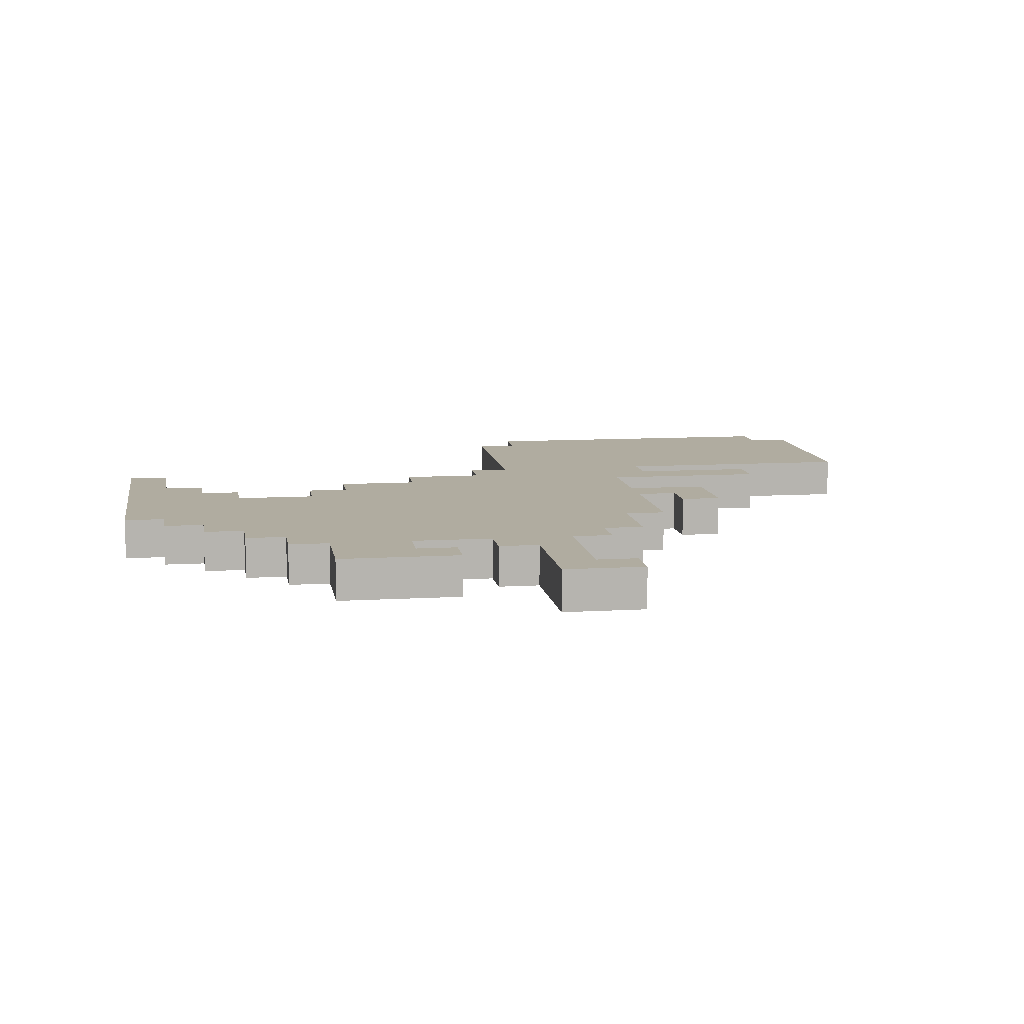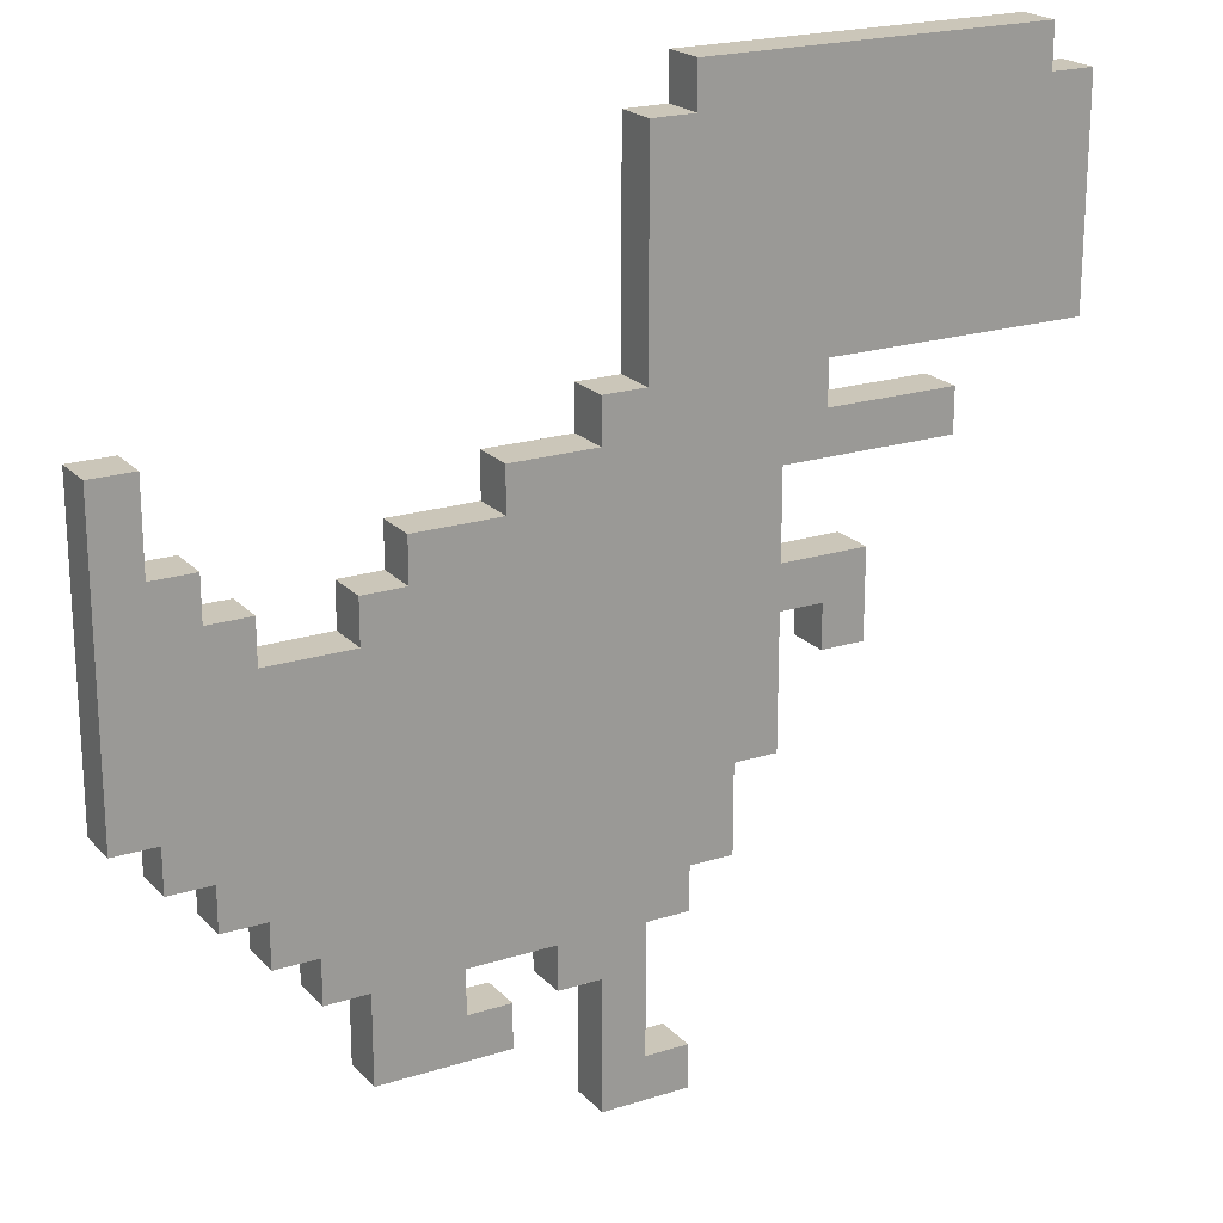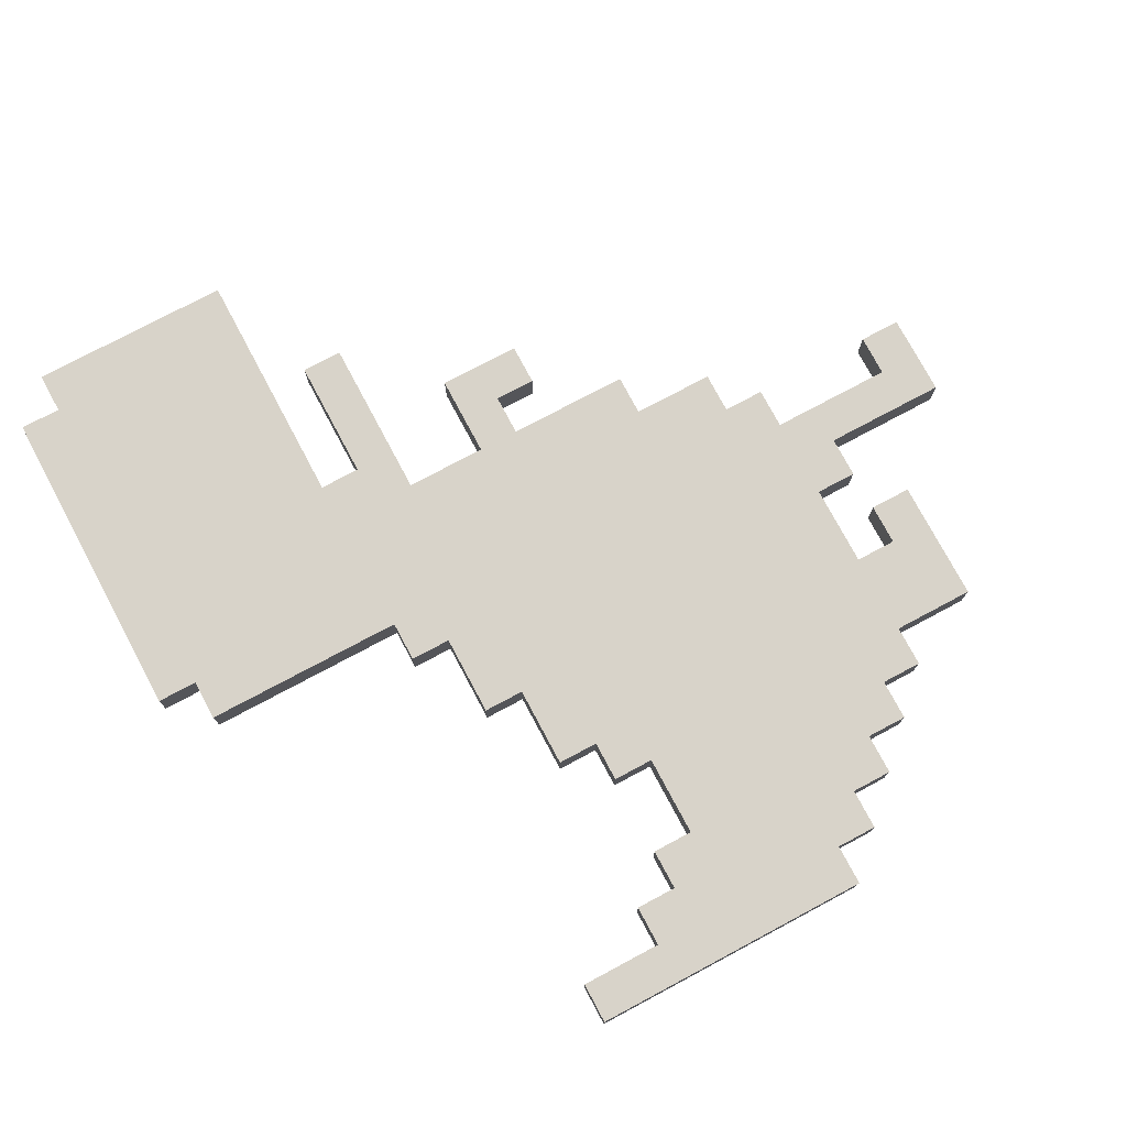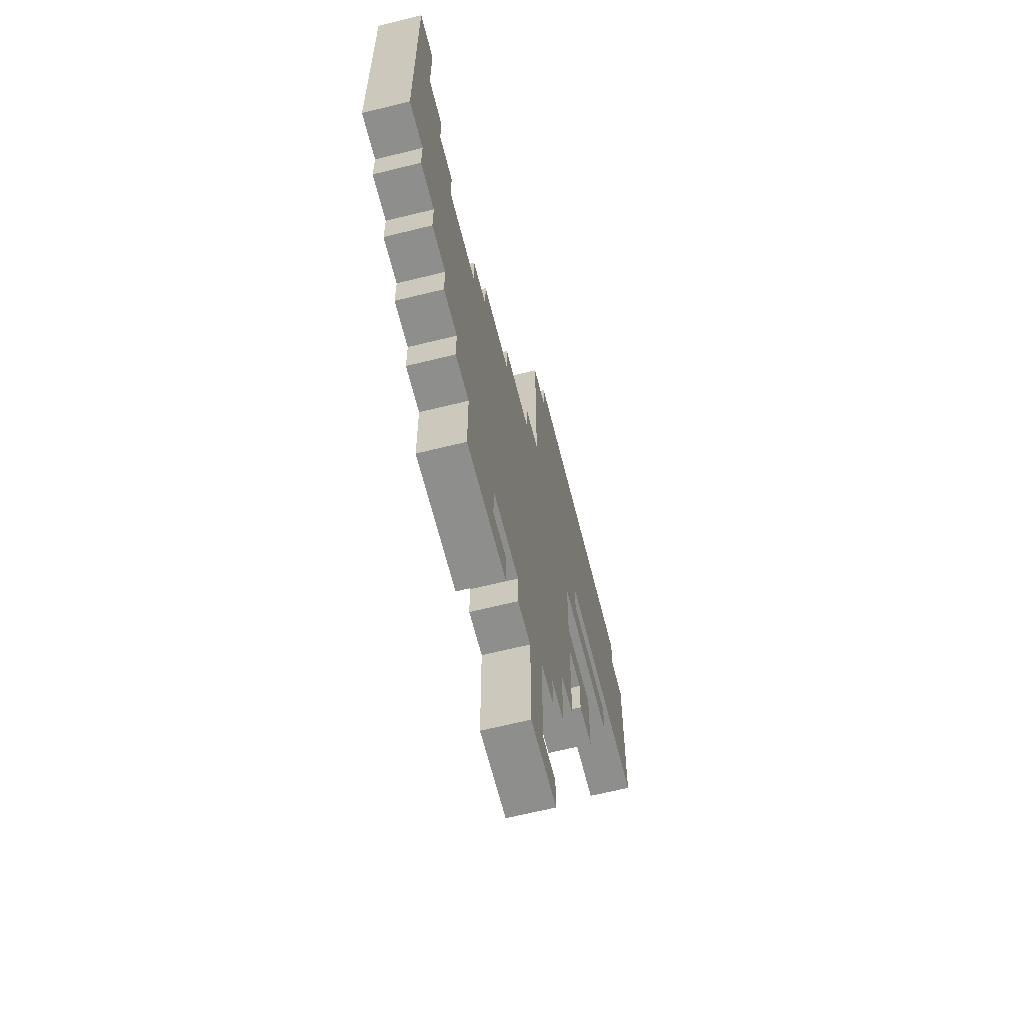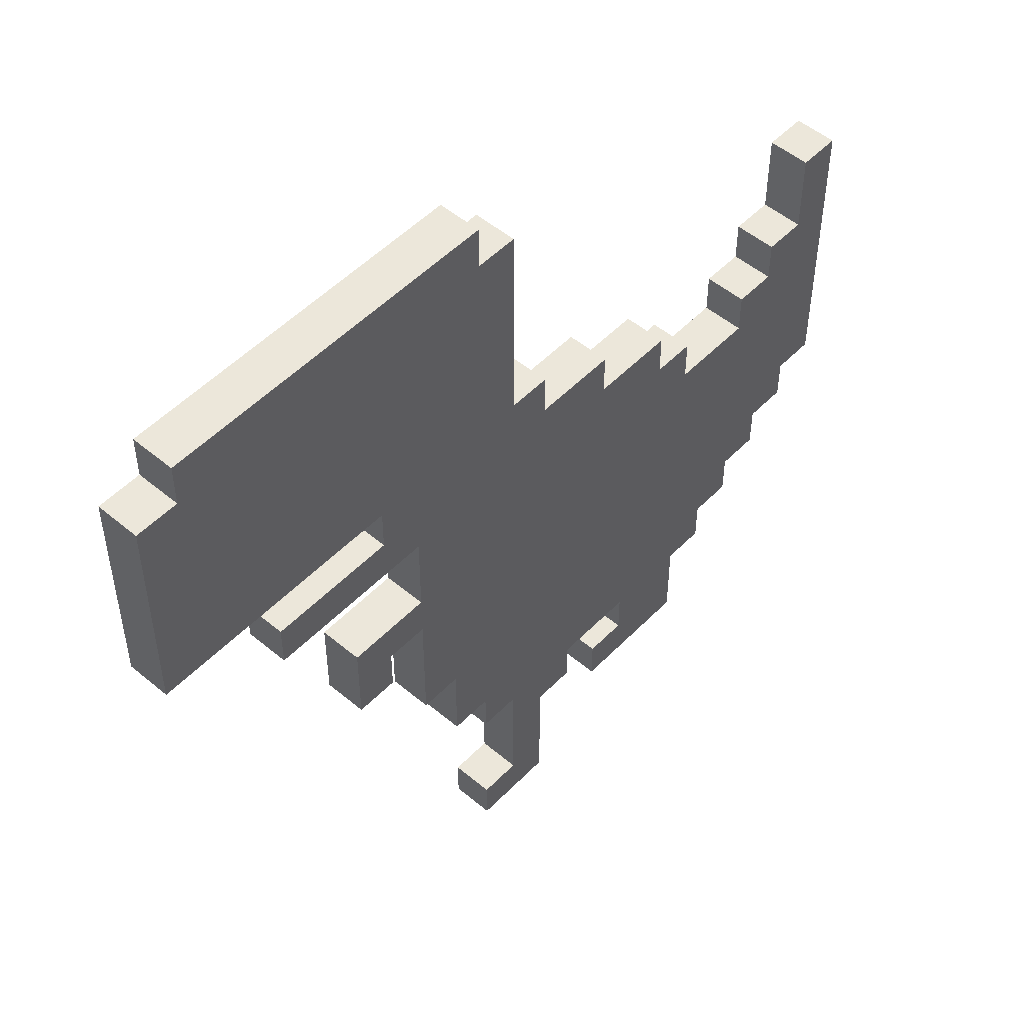
<metadata>
{"format":"obj","ext":"obj","renderer":"f3d","projection":"perspective","resolution":1024,"background":"white","views":[{"elev":9.9,"azim":-8.9,"up":"+Z"},{"elev":20.8,"azim":-29.8,"up":"+Y"},{"elev":76.0,"azim":-118.1,"up":"+Z"},{"elev":-64.8,"azim":-76.0,"up":"+Y"},{"elev":51.5,"azim":132.3,"up":"+Y"}]}
</metadata>
<code>
v -10.5 8 0.5
v -10.5 8 -0.5
v -10.5 15 0.5
v -10.5 15 -0.5
v -9.5 7 0.5
v -9.5 7 -0.5
v -9.5 8 0.5
v -9.5 8 -0.5
v -8.5 6 0.5
v -8.5 6 -0.5
v -8.5 7 0.5
v -8.5 7 -0.5
v -7.5 5 0.5
v -7.5 5 -0.5
v -7.5 6 0.5
v -7.5 6 -0.5
v -6.5 4 0.5
v -6.5 4 -0.5
v -6.5 5 0.5
v -6.5 5 -0.5
v -5.5 2 0.5
v -5.5 2 -0.5
v -5.5 4 0.5
v -5.5 4 -0.5
v -5.5 11 0.5
v -5.5 11 -0.5
v -5.5 12 0.5
v -5.5 12 -0.5
v -4.5 12 0.5
v -4.5 12 -0.5
v -4.5 13 0.5
v -4.5 13 -0.5
v -2.5 13 0.5
v -2.5 13 -0.5
v -2.5 14 0.5
v -2.5 14 -0.5
v -1.5 3 0.5
v -1.5 3 -0.5
v -1.5 4 0.5
v -1.5 4 -0.5
v -0.5 0 0.5
v -0.5 0 -0.5
v -0.5 3 0.5
v -0.5 3 -0.5
v -0.5 14 0.5
v -0.5 14 -0.5
v -0.5 15 0.5
v -0.5 15 -0.5
v 0.5 15 0.5
v 0.5 15 -0.5
v 0.5 20 0.5
v 0.5 20 -0.5
v 1.5 20 0.5
v 1.5 20 -0.5
v 1.5 21 0.5
v 1.5 21 -0.5
v 4.5 9 0.5
v 4.5 9 -0.5
v 4.5 10 0.5
v 4.5 10 -0.5
v -9.5 13 0.5
v -9.5 13 -0.5
v -9.5 15 0.5
v -9.5 15 -0.5
v -8.5 12 0.5
v -8.5 12 -0.5
v -8.5 13 0.5
v -8.5 13 -0.5
v -7.5 11 0.5
v -7.5 11 -0.5
v -7.5 12 0.5
v -7.5 12 -0.5
v -3.5 3 0.5
v -3.5 3 -0.5
v -3.5 4 0.5
v -3.5 4 -0.5
v -2.5 2 0.5
v -2.5 2 -0.5
v -2.5 3 0.5
v -2.5 3 -0.5
v 0.5 1 0.5
v 0.5 1 -0.5
v 0.5 4 0.5
v 0.5 4 -0.5
v 1.5 0 0.5
v 1.5 0 -0.5
v 1.5 1 0.5
v 1.5 1 -0.5
v 1.5 4 0.5
v 1.5 4 -0.5
v 1.5 5 0.5
v 1.5 5 -0.5
v 2.5 5 0.5
v 2.5 5 -0.5
v 2.5 7 0.5
v 2.5 7 -0.5
v 3.5 7 0.5
v 3.5 7 -0.5
v 3.5 10 0.5
v 3.5 10 -0.5
v 3.5 11 0.5
v 3.5 11 -0.5
v 3.5 13 0.5
v 3.5 13 -0.5
v 4.5 14 0.5
v 4.5 14 -0.5
v 4.5 15 0.5
v 4.5 15 -0.5
v 5.5 9 0.5
v 5.5 9 -0.5
v 5.5 11 0.5
v 5.5 11 -0.5
v 7.5 13 0.5
v 7.5 13 -0.5
v 7.5 14 0.5
v 7.5 14 -0.5
v 9.5 20 0.5
v 9.5 20 -0.5
v 9.5 21 0.5
v 9.5 21 -0.5
v 10.5 15 0.5
v 10.5 15 -0.5
v 10.5 20 0.5
v 10.5 20 -0.5
v -10.5 8 0.5
v -10.5 15 0.5
v -9.5 7 0.5
v -9.5 8 0.5
v -9.5 13 0.5
v -9.5 15 0.5
v -8.5 6 0.5
v -8.5 7 0.5
v -8.5 12 0.5
v -8.5 13 0.5
v -7.5 5 0.5
v -7.5 6 0.5
v -7.5 11 0.5
v -7.5 12 0.5
v -6.5 4 0.5
v -6.5 5 0.5
v -5.5 2 0.5
v -5.5 4 0.5
v -5.5 11 0.5
v -5.5 12 0.5
v -4.5 12 0.5
v -4.5 13 0.5
v -3.5 3 0.5
v -3.5 4 0.5
v -2.5 2 0.5
v -2.5 3 0.5
v -2.5 13 0.5
v -2.5 14 0.5
v -1.5 3 0.5
v -1.5 4 0.5
v -0.5 0 0.5
v -0.5 3 0.5
v -0.5 14 0.5
v -0.5 15 0.5
v 0.5 1 0.5
v 0.5 4 0.5
v 0.5 15 0.5
v 0.5 20 0.5
v 1.5 0 0.5
v 1.5 1 0.5
v 1.5 4 0.5
v 1.5 5 0.5
v 1.5 20 0.5
v 1.5 21 0.5
v 2.5 5 0.5
v 2.5 7 0.5
v 2.5 18 0.5
v 2.5 19 0.5
v 3.5 7 0.5
v 3.5 10 0.5
v 3.5 11 0.5
v 3.5 13 0.5
v 3.5 18 0.5
v 3.5 19 0.5
v 4.5 9 0.5
v 4.5 10 0.5
v 4.5 14 0.5
v 4.5 15 0.5
v 5.5 9 0.5
v 5.5 11 0.5
v 7.5 13 0.5
v 7.5 14 0.5
v 9.5 20 0.5
v 9.5 21 0.5
v 10.5 15 0.5
v 10.5 20 0.5
v -10.5 8 -0.5
v -10.5 15 -0.5
v -9.5 7 -0.5
v -9.5 8 -0.5
v -9.5 13 -0.5
v -9.5 15 -0.5
v -8.5 6 -0.5
v -8.5 7 -0.5
v -8.5 12 -0.5
v -8.5 13 -0.5
v -7.5 5 -0.5
v -7.5 6 -0.5
v -7.5 11 -0.5
v -7.5 12 -0.5
v -6.5 4 -0.5
v -6.5 5 -0.5
v -5.5 2 -0.5
v -5.5 4 -0.5
v -5.5 11 -0.5
v -5.5 12 -0.5
v -4.5 12 -0.5
v -4.5 13 -0.5
v -3.5 3 -0.5
v -3.5 4 -0.5
v -2.5 2 -0.5
v -2.5 3 -0.5
v -2.5 13 -0.5
v -2.5 14 -0.5
v -1.5 3 -0.5
v -1.5 4 -0.5
v -0.5 0 -0.5
v -0.5 3 -0.5
v -0.5 14 -0.5
v -0.5 15 -0.5
v 0.5 1 -0.5
v 0.5 4 -0.5
v 0.5 15 -0.5
v 0.5 20 -0.5
v 1.5 0 -0.5
v 1.5 1 -0.5
v 1.5 4 -0.5
v 1.5 5 -0.5
v 1.5 20 -0.5
v 1.5 21 -0.5
v 2.5 5 -0.5
v 2.5 7 -0.5
v 2.5 18 -0.5
v 2.5 19 -0.5
v 3.5 7 -0.5
v 3.5 10 -0.5
v 3.5 11 -0.5
v 3.5 13 -0.5
v 3.5 18 -0.5
v 3.5 19 -0.5
v 4.5 9 -0.5
v 4.5 10 -0.5
v 4.5 14 -0.5
v 4.5 15 -0.5
v 5.5 9 -0.5
v 5.5 11 -0.5
v 7.5 13 -0.5
v 7.5 14 -0.5
v 9.5 20 -0.5
v 9.5 21 -0.5
v 10.5 15 -0.5
v 10.5 20 -0.5
v -0.5 0 0.5
v 1.5 0 0.5
v -0.5 0 -0.5
v 1.5 0 -0.5
v -5.5 2 0.5
v -2.5 2 0.5
v -5.5 2 -0.5
v -2.5 2 -0.5
v -1.5 3 0.5
v -0.5 3 0.5
v -1.5 3 -0.5
v -0.5 3 -0.5
v -6.5 4 0.5
v -5.5 4 0.5
v -3.5 4 0.5
v -1.5 4 0.5
v 0.5 4 0.5
v 1.5 4 0.5
v -6.5 4 -0.5
v -5.5 4 -0.5
v -3.5 4 -0.5
v -1.5 4 -0.5
v 0.5 4 -0.5
v 1.5 4 -0.5
v -7.5 5 0.5
v -6.5 5 0.5
v 1.5 5 0.5
v 2.5 5 0.5
v -7.5 5 -0.5
v -6.5 5 -0.5
v 1.5 5 -0.5
v 2.5 5 -0.5
v -8.5 6 0.5
v -7.5 6 0.5
v -8.5 6 -0.5
v -7.5 6 -0.5
v -9.5 7 0.5
v -8.5 7 0.5
v 2.5 7 0.5
v 3.5 7 0.5
v -9.5 7 -0.5
v -8.5 7 -0.5
v 2.5 7 -0.5
v 3.5 7 -0.5
v -10.5 8 0.5
v -9.5 8 0.5
v -10.5 8 -0.5
v -9.5 8 -0.5
v 4.5 9 0.5
v 5.5 9 0.5
v 4.5 9 -0.5
v 5.5 9 -0.5
v 3.5 10 0.5
v 4.5 10 0.5
v 3.5 10 -0.5
v 4.5 10 -0.5
v 3.5 13 0.5
v 7.5 13 0.5
v 3.5 13 -0.5
v 7.5 13 -0.5
v 4.5 15 0.5
v 10.5 15 0.5
v 4.5 15 -0.5
v 10.5 15 -0.5
v 0.5 1 0.5
v 1.5 1 0.5
v 0.5 1 -0.5
v 1.5 1 -0.5
v -3.5 3 0.5
v -2.5 3 0.5
v -3.5 3 -0.5
v -2.5 3 -0.5
v -7.5 11 0.5
v -5.5 11 0.5
v 3.5 11 0.5
v 5.5 11 0.5
v -7.5 11 -0.5
v -5.5 11 -0.5
v 3.5 11 -0.5
v 5.5 11 -0.5
v -8.5 12 0.5
v -7.5 12 0.5
v -5.5 12 0.5
v -4.5 12 0.5
v -8.5 12 -0.5
v -7.5 12 -0.5
v -5.5 12 -0.5
v -4.5 12 -0.5
v -9.5 13 0.5
v -8.5 13 0.5
v -4.5 13 0.5
v -2.5 13 0.5
v -9.5 13 -0.5
v -8.5 13 -0.5
v -4.5 13 -0.5
v -2.5 13 -0.5
v -2.5 14 0.5
v -0.5 14 0.5
v 4.5 14 0.5
v 7.5 14 0.5
v -2.5 14 -0.5
v -0.5 14 -0.5
v 4.5 14 -0.5
v 7.5 14 -0.5
v -10.5 15 0.5
v -9.5 15 0.5
v -0.5 15 0.5
v 0.5 15 0.5
v -10.5 15 -0.5
v -9.5 15 -0.5
v -0.5 15 -0.5
v 0.5 15 -0.5
v 0.5 20 0.5
v 1.5 20 0.5
v 9.5 20 0.5
v 10.5 20 0.5
v 0.5 20 -0.5
v 1.5 20 -0.5
v 9.5 20 -0.5
v 10.5 20 -0.5
v 1.5 21 0.5
v 9.5 21 0.5
v 1.5 21 -0.5
v 9.5 21 -0.5
f 3 2 1
f 4 2 3
f 7 6 5
f 8 6 7
f 11 10 9
f 12 10 11
f 15 14 13
f 16 14 15
f 19 18 17
f 20 18 19
f 23 22 21
f 24 22 23
f 27 26 25
f 28 26 27
f 31 30 29
f 32 30 31
f 35 34 33
f 36 34 35
f 39 38 37
f 40 38 39
f 43 42 41
f 44 42 43
f 47 46 45
f 48 46 47
f 51 50 49
f 52 50 51
f 55 54 53
f 56 54 55
f 59 58 57
f 60 58 59
f 61 62 63
f 63 62 64
f 65 66 67
f 67 66 68
f 69 70 71
f 71 70 72
f 73 74 75
f 75 74 76
f 77 78 79
f 79 78 80
f 81 82 83
f 83 82 84
f 85 86 87
f 87 86 88
f 89 90 91
f 91 90 92
f 93 94 95
f 95 94 96
f 97 98 99
f 99 98 100
f 101 102 103
f 103 102 104
f 105 106 107
f 107 106 108
f 109 110 111
f 111 110 112
f 113 114 115
f 115 114 116
f 117 118 119
f 119 118 120
f 121 122 123
f 123 122 124
f 128 126 125
f 129 126 128
f 130 126 129
f 132 128 127
f 132 129 128
f 133 129 132
f 134 129 133
f 136 132 131
f 136 133 132
f 137 133 136
f 138 133 137
f 140 136 135
f 140 137 136
f 142 140 139
f 143 137 140
f 143 140 142
f 145 142 141
f 145 144 143
f 145 143 142
f 147 145 141
f 147 146 145
f 148 146 147
f 149 147 141
f 150 147 149
f 151 146 148
f 154 151 148
f 154 152 151
f 156 154 153
f 157 152 154
f 157 154 156
f 159 156 155
f 159 158 157
f 159 157 156
f 160 158 159
f 161 158 160
f 163 159 155
f 164 159 163
f 165 161 160
f 165 162 161
f 166 162 165
f 167 162 166
f 169 168 167
f 169 167 166
f 170 168 169
f 171 168 170
f 172 168 171
f 173 171 170
f 174 171 173
f 175 171 174
f 176 171 175
f 177 172 171
f 177 171 176
f 178 168 172
f 178 172 177
f 180 175 174
f 181 177 176
f 181 178 177
f 182 178 181
f 183 180 179
f 184 175 180
f 184 180 183
f 185 181 176
f 186 181 185
f 187 178 182
f 187 168 178
f 188 168 187
f 189 187 182
f 190 187 189
f 191 192 194
f 194 192 195
f 195 192 196
f 193 194 198
f 194 195 198
f 198 195 199
f 199 195 200
f 197 198 202
f 198 199 202
f 202 199 203
f 203 199 204
f 201 202 206
f 202 203 206
f 205 206 208
f 206 203 209
f 208 206 209
f 207 208 211
f 209 210 211
f 208 209 211
f 207 211 213
f 211 212 213
f 213 212 214
f 207 213 215
f 215 213 216
f 214 212 217
f 214 217 220
f 217 218 220
f 219 220 222
f 220 218 223
f 222 220 223
f 221 222 225
f 223 224 225
f 222 223 225
f 225 224 226
f 226 224 227
f 221 225 229
f 229 225 230
f 226 227 231
f 227 228 231
f 231 228 232
f 232 228 233
f 233 234 235
f 232 233 235
f 235 234 236
f 236 234 237
f 237 234 238
f 236 237 239
f 239 237 240
f 240 237 241
f 241 237 242
f 237 238 243
f 242 237 243
f 238 234 244
f 243 238 244
f 240 241 246
f 242 243 247
f 243 244 247
f 247 244 248
f 245 246 249
f 246 241 250
f 249 246 250
f 242 247 251
f 251 247 252
f 248 244 253
f 244 234 253
f 253 234 254
f 248 253 255
f 255 253 256
f 259 258 257
f 260 258 259
f 263 262 261
f 264 262 263
f 267 266 265
f 268 266 267
f 275 270 269
f 276 270 275
f 277 272 271
f 278 272 277
f 279 274 273
f 280 274 279
f 285 282 281
f 286 282 285
f 287 284 283
f 288 284 287
f 291 290 289
f 292 290 291
f 297 294 293
f 298 294 297
f 299 296 295
f 300 296 299
f 303 302 301
f 304 302 303
f 307 306 305
f 308 306 307
f 311 310 309
f 312 310 311
f 315 314 313
f 316 314 315
f 319 318 317
f 320 318 319
f 321 322 323
f 323 322 324
f 325 326 327
f 327 326 328
f 329 330 333
f 333 330 334
f 331 332 335
f 335 332 336
f 337 338 341
f 341 338 342
f 339 340 343
f 343 340 344
f 345 346 349
f 349 346 350
f 347 348 351
f 351 348 352
f 353 354 357
f 357 354 358
f 355 356 359
f 359 356 360
f 361 362 365
f 365 362 366
f 363 364 367
f 367 364 368
f 369 370 373
f 373 370 374
f 371 372 375
f 375 372 376
f 377 378 379
f 379 378 380

</code>
